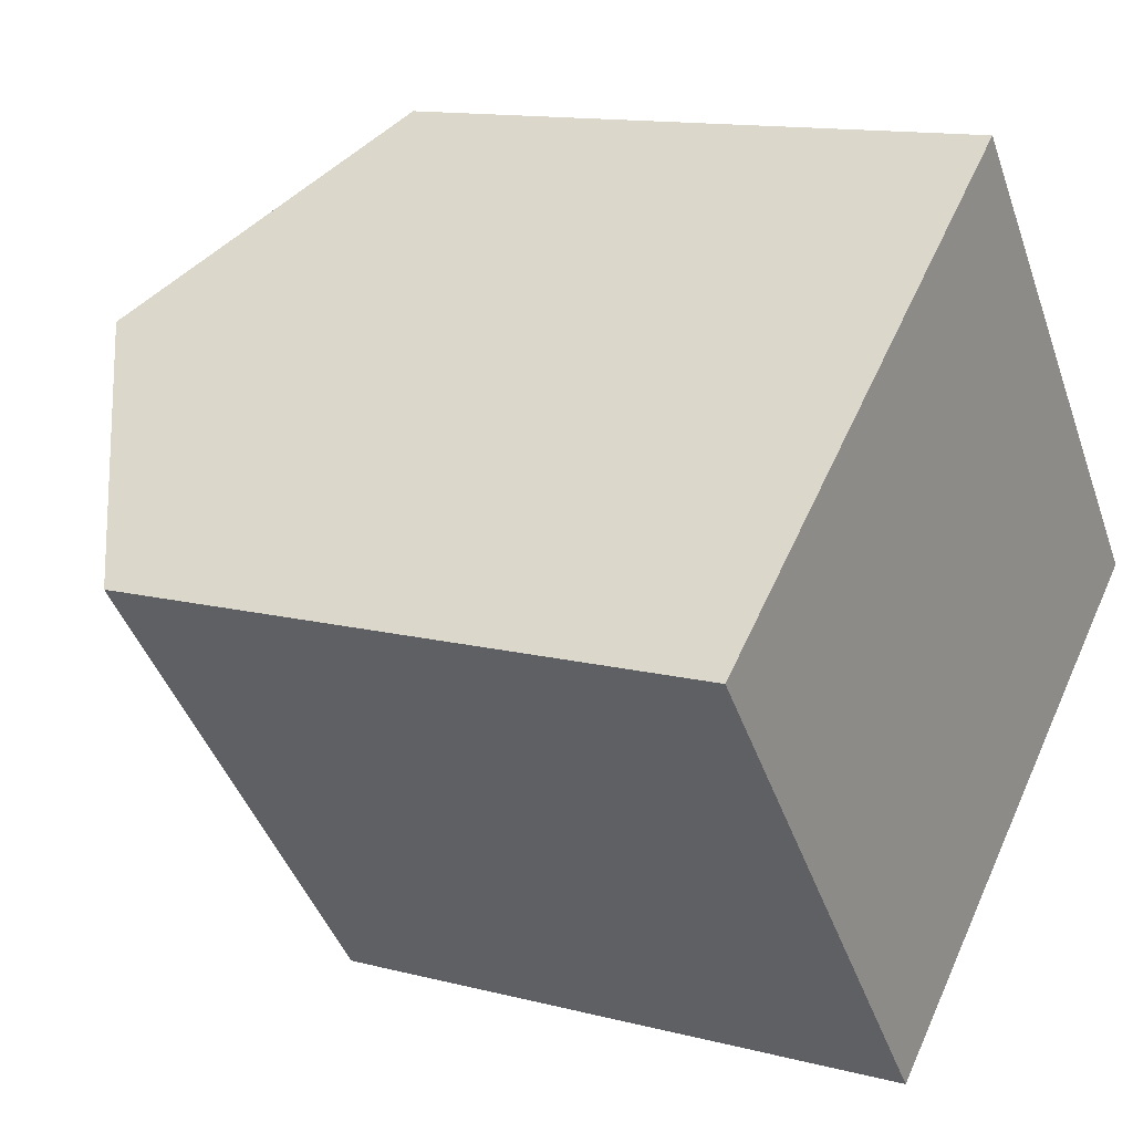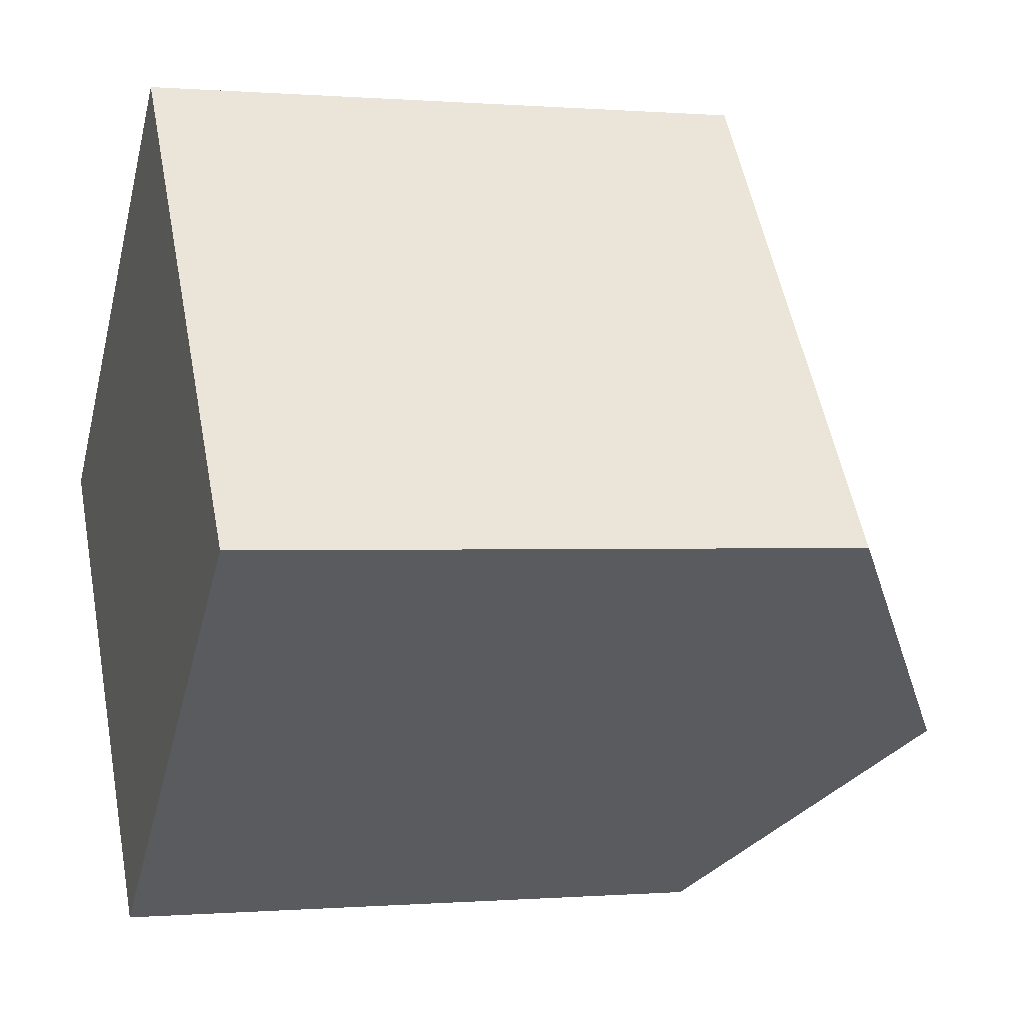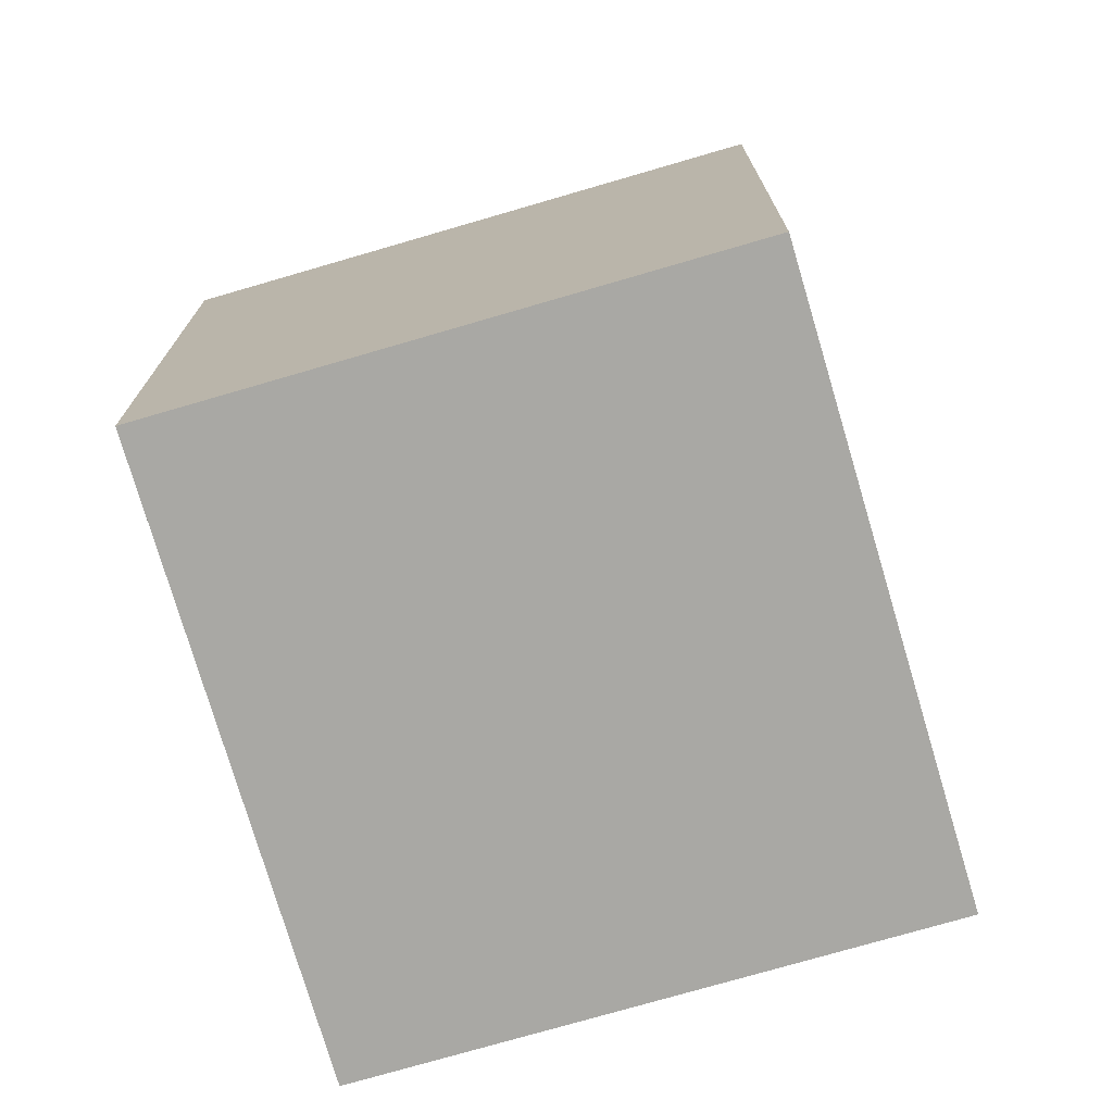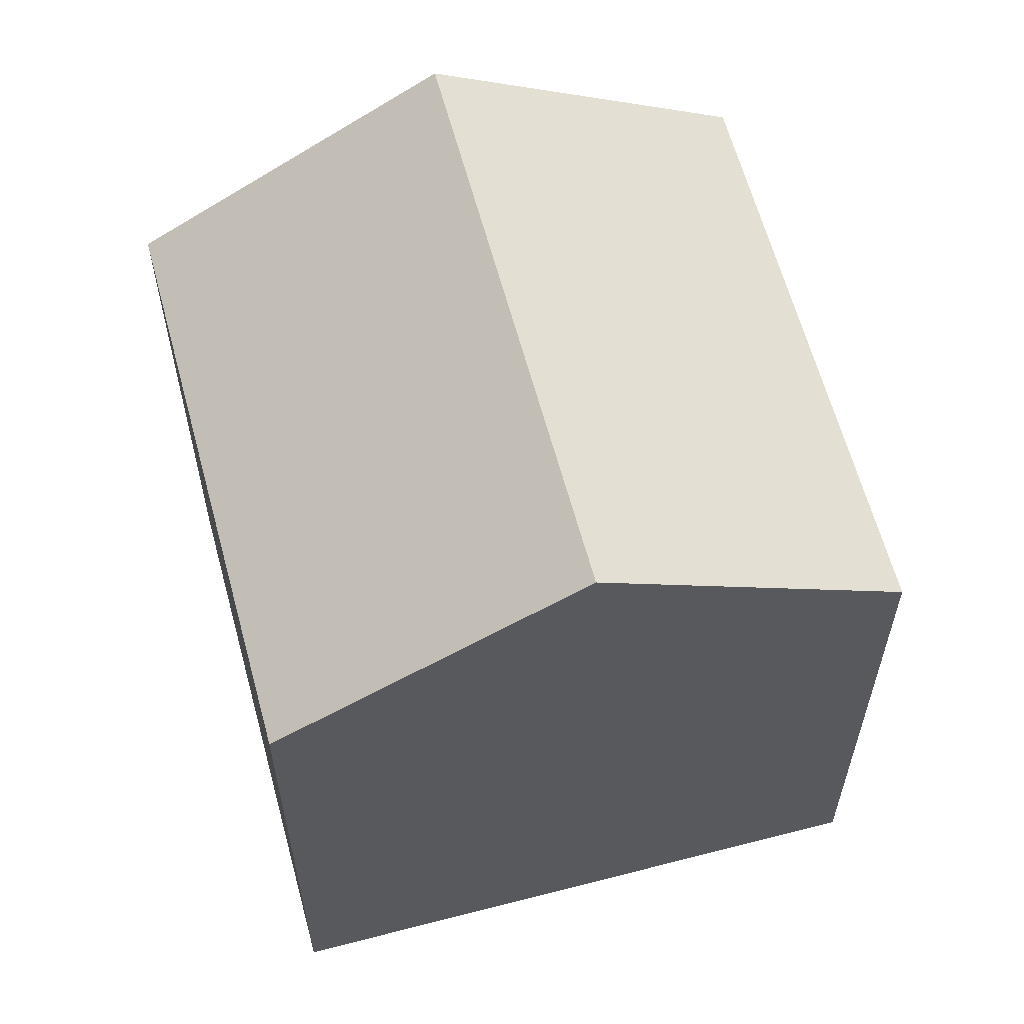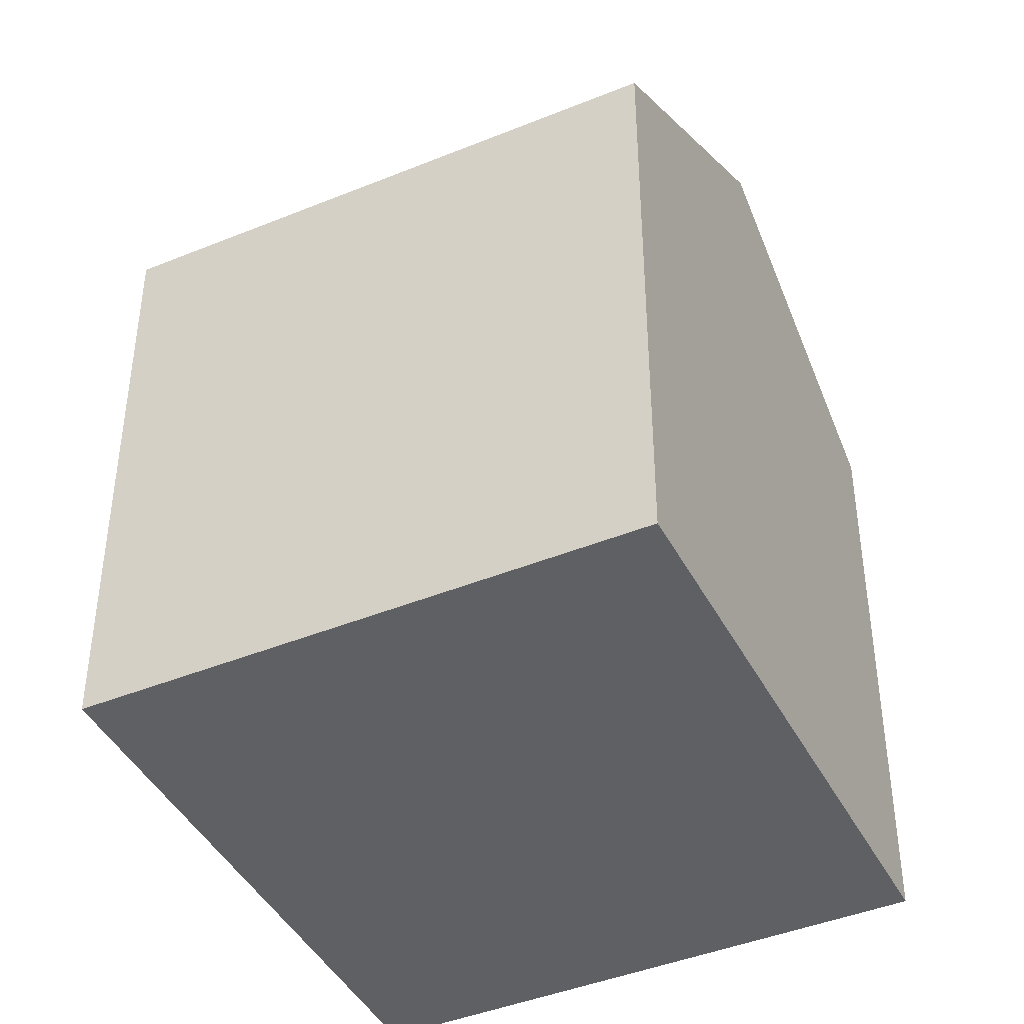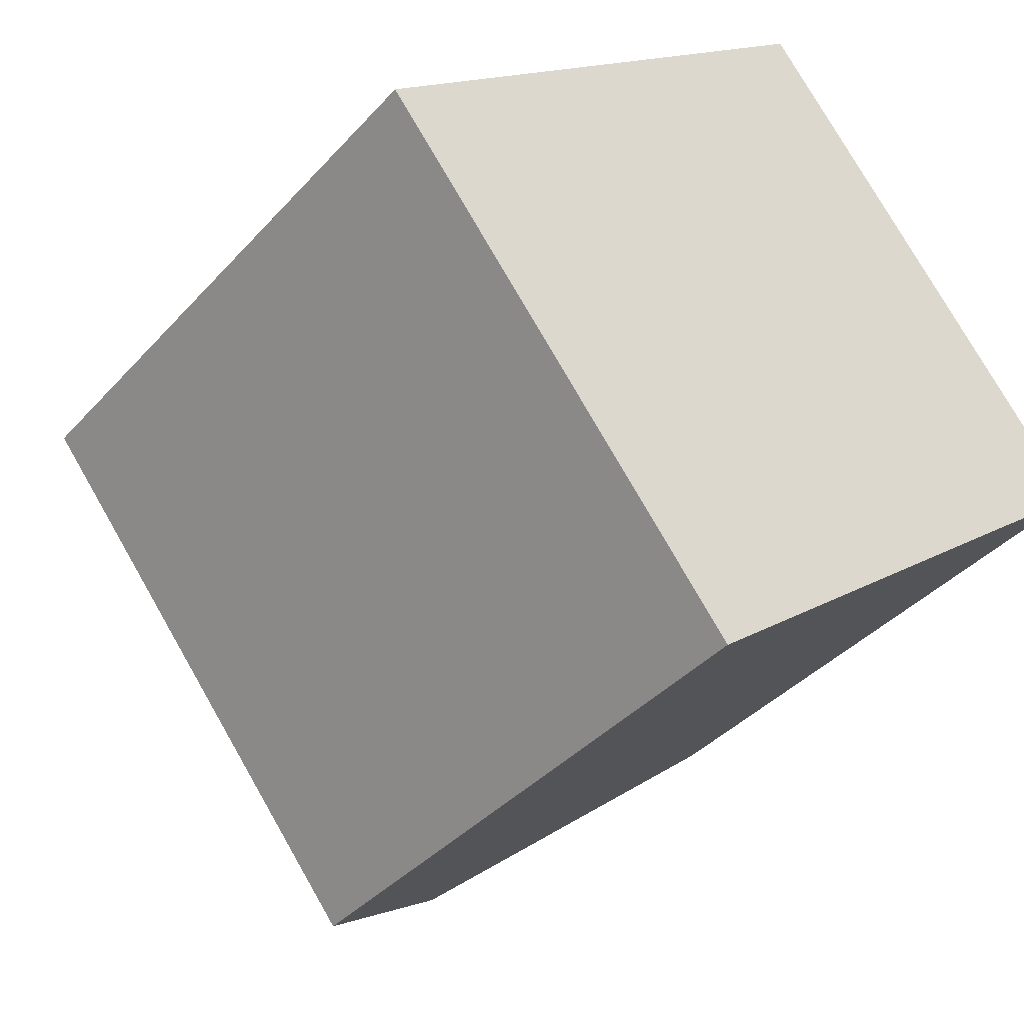
<metadata>
{"format":"obj","ext":"obj","renderer":"f3d","projection":"perspective","resolution":1024,"background":"white","views":[{"elev":12.8,"azim":-59.0,"up":"+Z"},{"elev":-0.1,"azim":72.6,"up":"+Z"},{"elev":-75.0,"azim":68.1,"up":"+Y"},{"elev":62.1,"azim":126.8,"up":"+Y"},{"elev":-43.3,"azim":77.6,"up":"+Y"},{"elev":-37.9,"azim":-36.5,"up":"+Z"}]}
</metadata>
<code>
v  14.67 18.19 11.29
v  13.85 18.71 10.88
v  14.55 18.19 11.44
v  25.19 18.19 -2.102
v  24.51 18.69 -2.642
v  7.277 23.56 5.718
v  17.95 23.56 -7.86
v  0 18.19 1.114e-15
v  10.7 18.19 -13.62
v  10.7 8.338e-16 -13.62
v  17.95 4.813e-16 -7.86
v  24.51 1.618e-16 -2.642
v  25.19 1.287e-16 -2.102
v  0 0 0
v  7.277 -3.501e-16 5.718
v  14.55 -7.003e-16 11.44
v  13.85 -6.663e-16 10.88
v  14.67 -6.915e-16 11.29
g defaultobject
f 1 2 3
f 2 1 4
f 2 4 5
f 2 5 6
f 6 5 7
f 8 7 9
f 7 8 6
f 5 9 7
f 9 5 10
f 10 5 4
f 10 4 11
f 11 4 12
f 12 4 13
f 10 8 9
f 8 10 14
f 14 6 8
f 6 14 2
f 2 14 3
f 3 14 15
f 3 15 16
f 16 15 17
f 16 1 3
f 1 16 4
f 4 16 13
f 13 16 18
f 14 17 15
f 17 18 16
f 18 17 14
f 18 14 10
f 18 10 13
f 13 10 12
f 12 10 11

</code>
